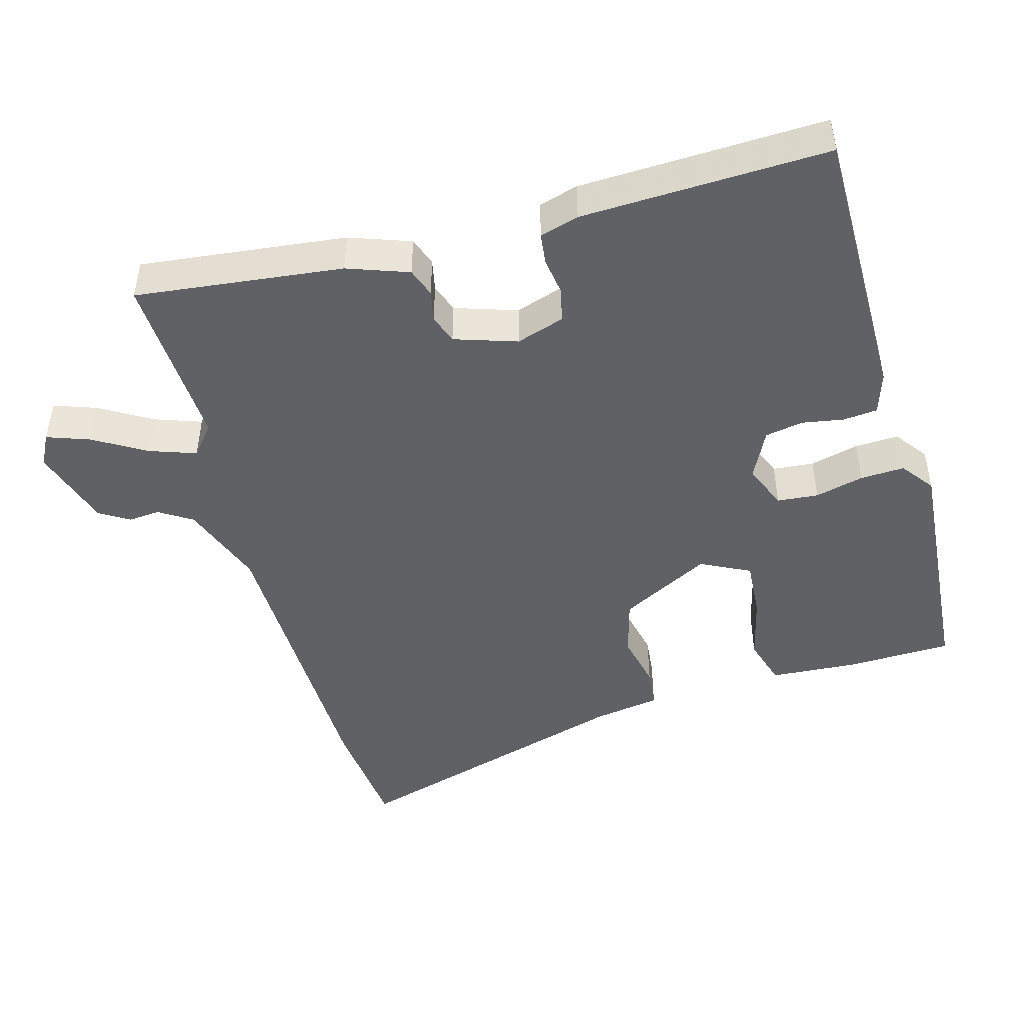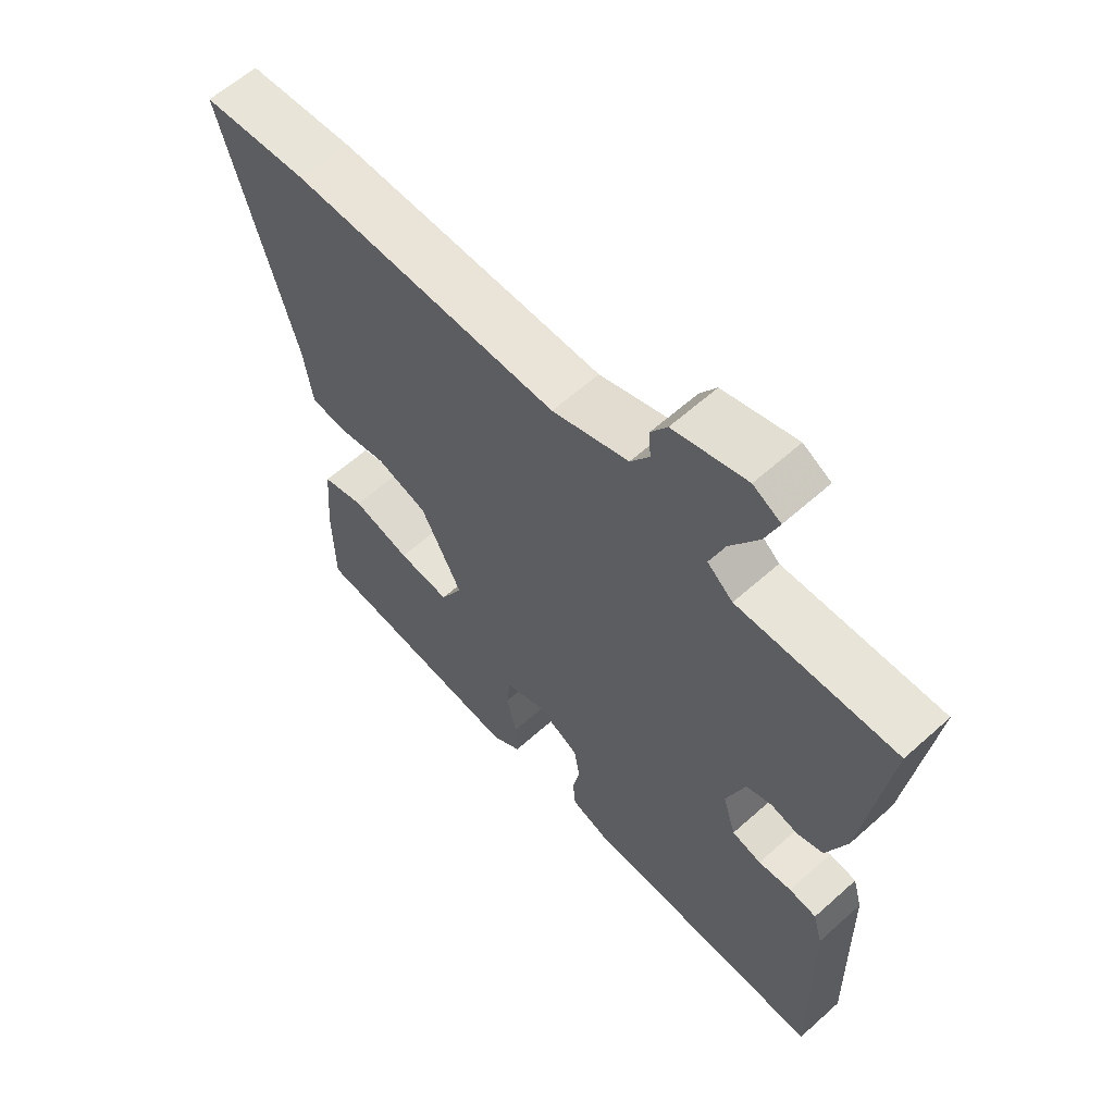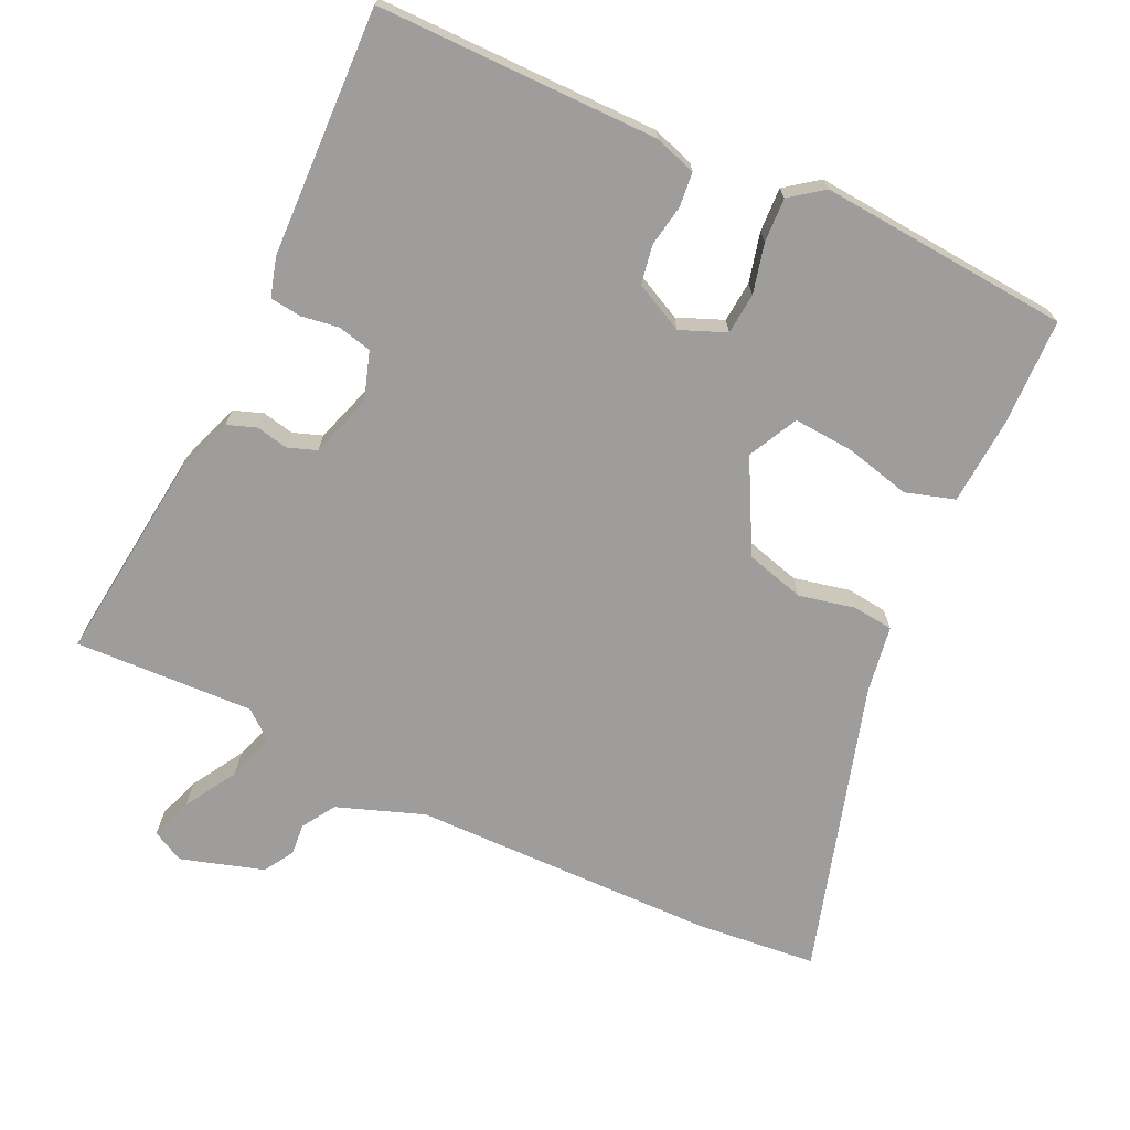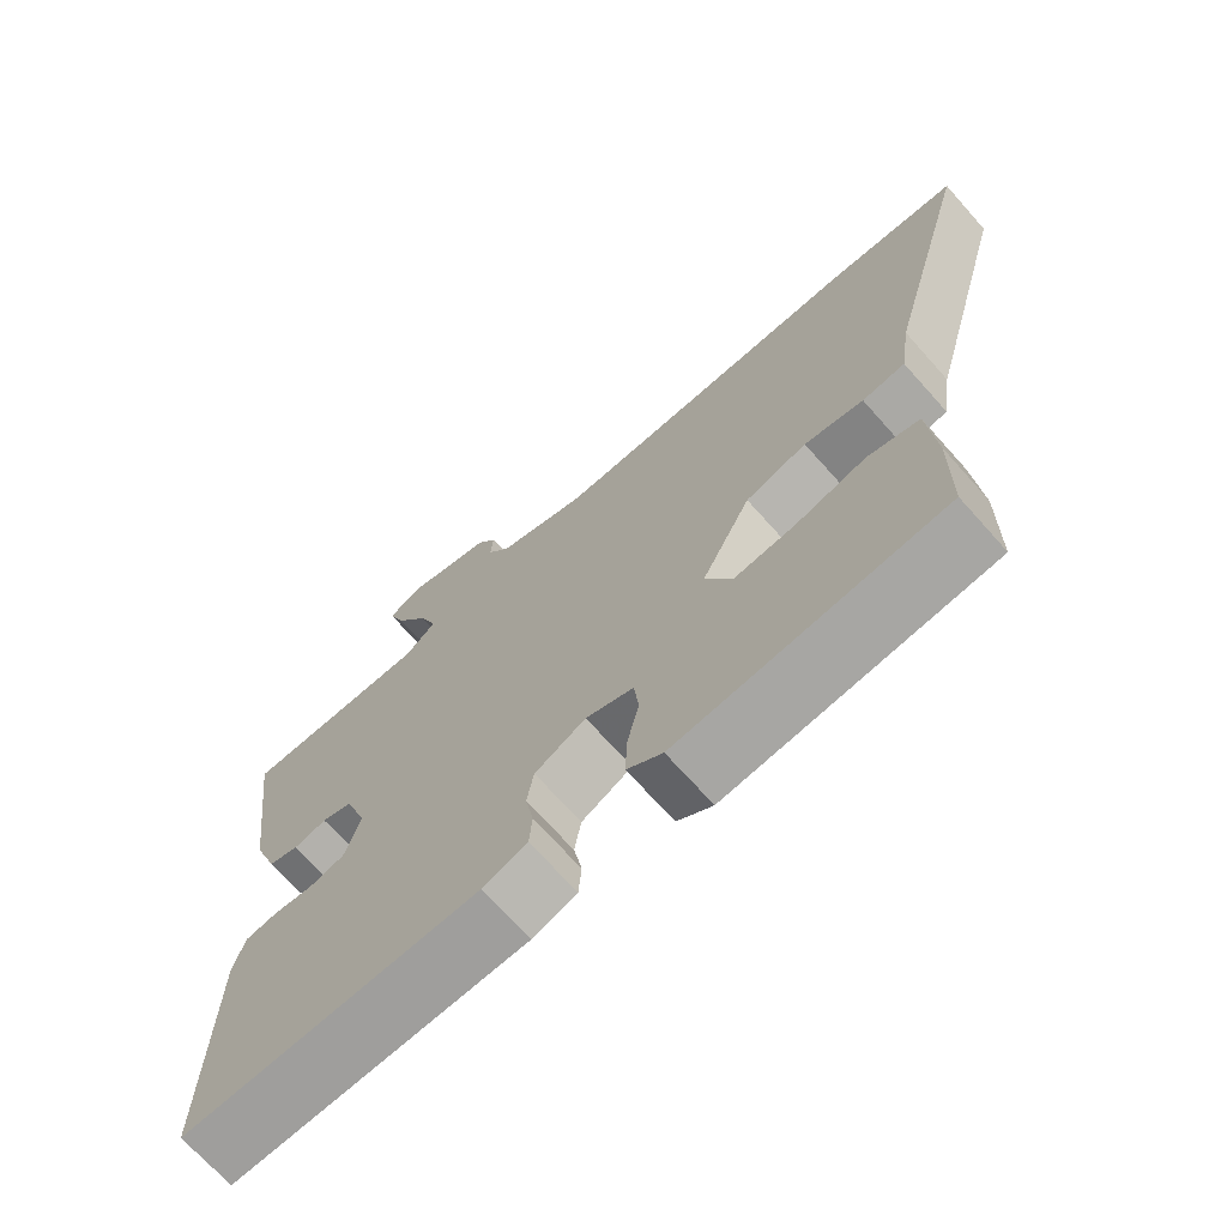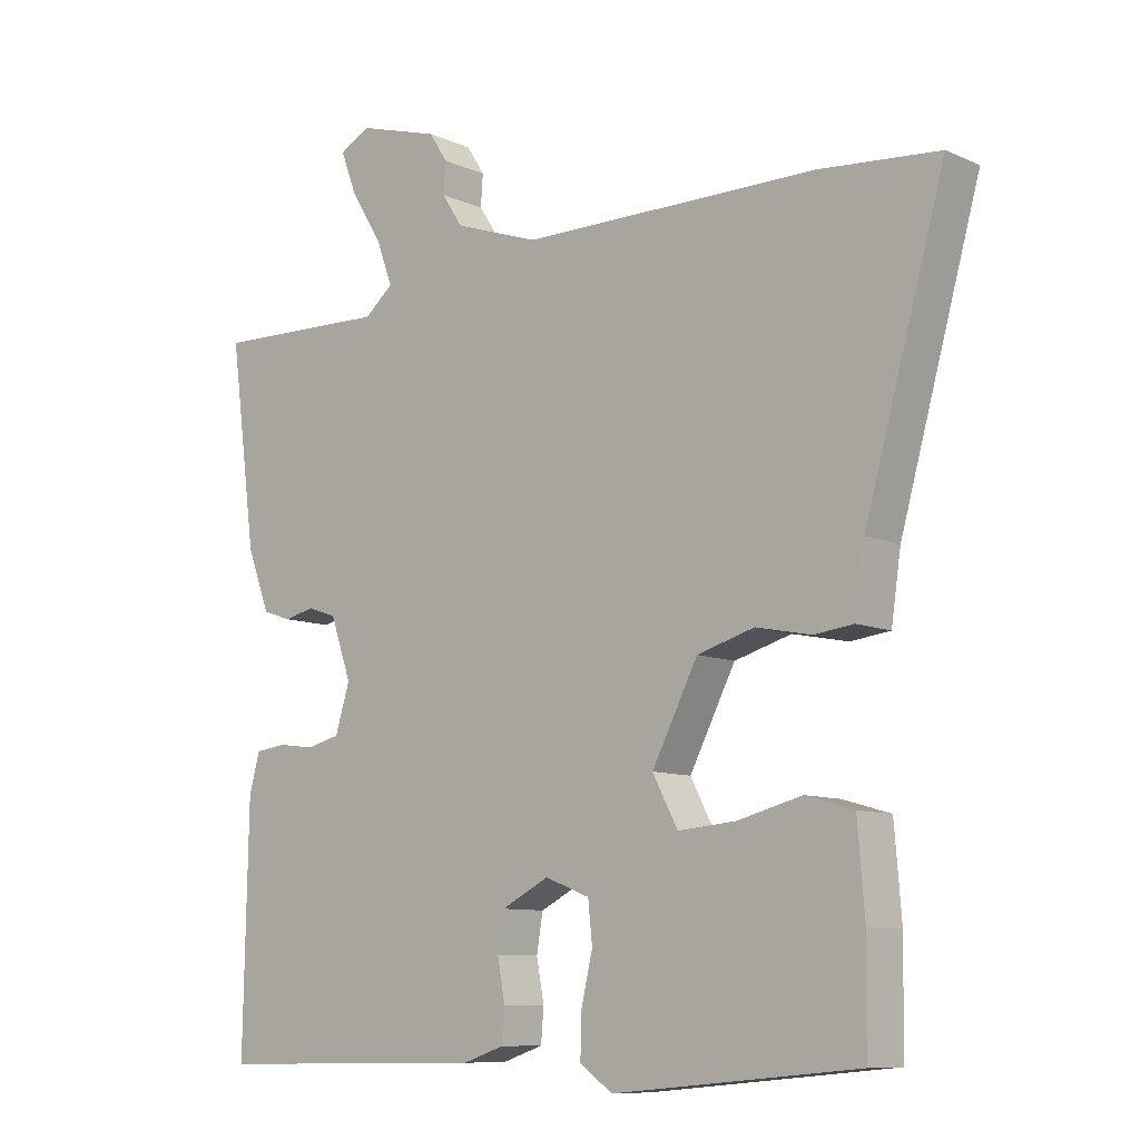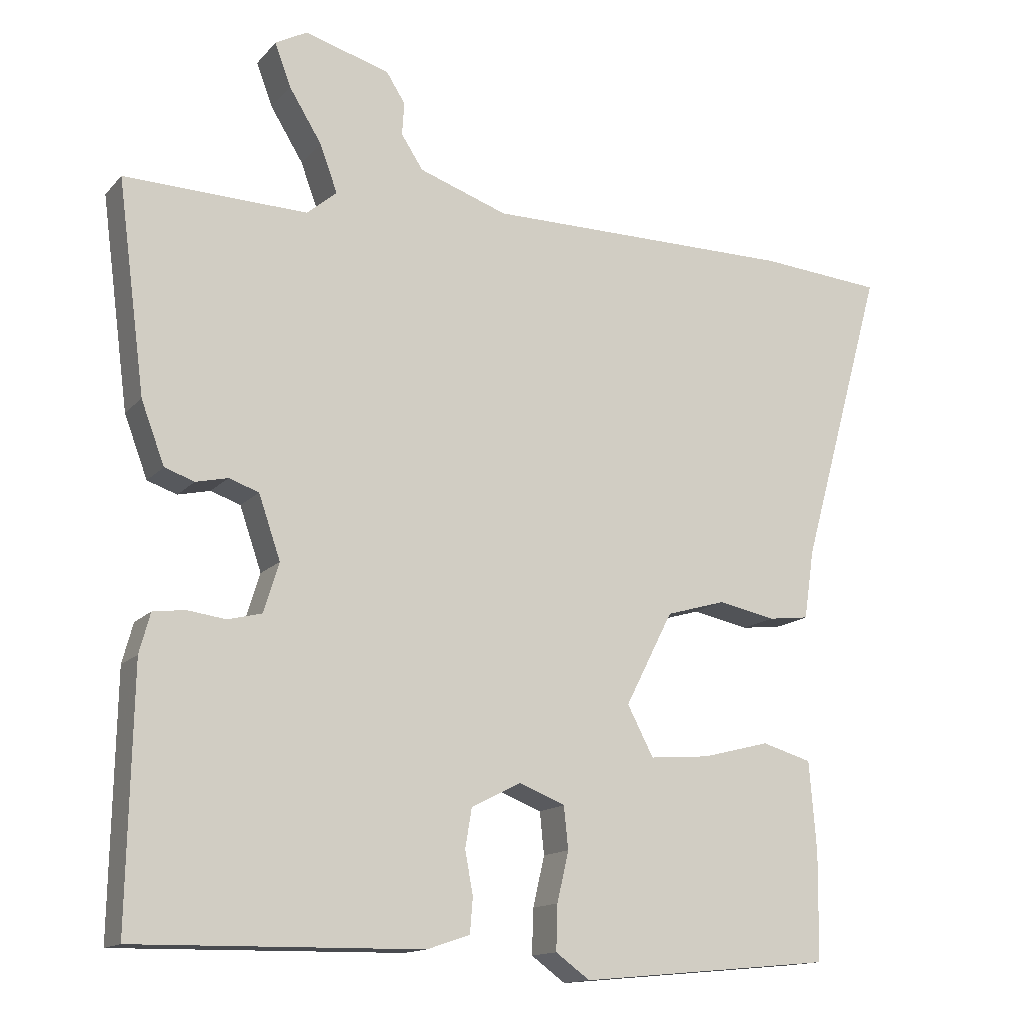
<metadata>
{"format":"obj","ext":"obj","renderer":"f3d","projection":"perspective","resolution":1024,"background":"white","views":[{"elev":-46.5,"azim":106.5,"up":"+Y"},{"elev":60.9,"azim":47.6,"up":"+Z"},{"elev":-70.4,"azim":155.7,"up":"+Y"},{"elev":-70.2,"azim":-138.3,"up":"+Z"},{"elev":-9.4,"azim":-139.2,"up":"+Z"},{"elev":-14.3,"azim":154.1,"up":"+Z"}]}
</metadata>
<code>
v 0.539 0.07 0.465
v 0.501 0.07 0.175
v 0.469 0.07 0.09
v 0.428 0.07 0.076
v 0.384 0.07 0.086
v 0.343 0.07 0.072
v 0.313 0.07 -0.015
v 0.334 0.07 -0.083
v 0.381 0.07 -0.095
v 0.434 0.07 -0.088
v 0.478 0.07 -0.094
v 0.493 0.07 -0.149
v 0.5 0.07 -0.496
v 0.106 0.07 -0.49
v 0.047 0.07 -0.47
v 0.043 0.07 -0.422
v 0.054 0.07 -0.363
v 0.045 0.07 -0.309
v -0.023 0.07 -0.274
v -0.087 0.07 -0.299
v -0.093 0.07 -0.357
v -0.077 0.07 -0.426
v -0.075 0.07 -0.488
v -0.122 0.07 -0.522
v -0.473 0.07 -0.489
v -0.475 0.07 -0.341
v -0.465 0.07 -0.217
v -0.396 0.07 -0.197
v -0.303 0.07 -0.221
v -0.22 0.07 -0.228
v -0.184 0.07 -0.159
v -0.25 0.07 -0.03
v -0.332 0.07 -0.006
v -0.411 0.07 -0.022
v -0.468 0.07 -0.015
v -0.482 0.07 0.08
v -0.597 0.07 0.492
v -0.427 0.07 0.506
v 0.001 0.07 0.506
v 0.123 0.07 0.548
v 0.153 0.07 0.594
v 0.15 0.07 0.639
v 0.176 0.07 0.68
v 0.293 0.07 0.714
v 0.337 0.07 0.69
v 0.315 0.07 0.631
v 0.27 0.07 0.558
v 0.246 0.07 0.493
v 0.287 0.07 0.458
v 0.539 0 0.465
v 0.501 0 0.175
v 0.469 0 0.09
v 0.428 0 0.076
v 0.384 0 0.086
v 0.343 0 0.072
v 0.313 0 -0.015
v 0.334 0 -0.083
v 0.381 0 -0.095
v 0.434 0 -0.088
v 0.478 0 -0.094
v 0.493 0 -0.149
v 0.5 0 -0.496
v 0.106 0 -0.49
v 0.047 0 -0.47
v 0.043 0 -0.422
v 0.054 0 -0.363
v 0.045 0 -0.309
v -0.023 0 -0.274
v -0.087 0 -0.299
v -0.093 0 -0.357
v -0.077 0 -0.426
v -0.075 0 -0.488
v -0.122 0 -0.522
v -0.473 0 -0.489
v -0.475 0 -0.341
v -0.465 0 -0.217
v -0.396 0 -0.197
v -0.303 0 -0.221
v -0.22 0 -0.228
v -0.184 0 -0.159
v -0.25 0 -0.03
v -0.332 0 -0.006
v -0.411 0 -0.022
v -0.468 0 -0.015
v -0.482 0 0.08
v -0.597 0 0.492
v -0.427 0 0.506
v 0.001 0 0.506
v 0.123 0 0.548
v 0.153 0 0.594
v 0.15 0 0.639
v 0.176 0 0.68
v 0.293 0 0.714
v 0.337 0 0.69
v 0.315 0 0.631
v 0.27 0 0.558
v 0.246 0 0.493
v 0.287 0 0.458
f 45 46 47
f 44 45 47
f 43 44 47
f 42 43 47
f 41 42 47
f 40 41 47 48
f 39 40 48 49
f 38 39 49
f 37 38 49
f 36 37 49
f 49 1 2
f 36 49 2
f 35 36 2
f 34 35 2
f 33 34 2
f 27 28 29
f 26 27 29
f 25 26 29
f 24 25 29
f 23 24 29
f 22 23 29
f 21 22 29
f 20 21 29 30
f 19 20 30 31
f 15 16 17
f 14 15 17
f 13 14 17
f 12 13 17
f 11 12 17
f 10 11 17
f 9 10 17
f 8 9 17 18
f 19 31 32
f 18 19 32
f 8 18 32
f 7 8 32
f 3 4 5
f 2 3 5
f 33 2 5 6
f 6 7 32 33
f 96 95 94
f 96 94 93
f 96 93 92
f 96 92 91
f 96 91 90
f 97 96 90 89
f 98 97 89 88
f 98 88 87
f 98 87 86
f 98 86 85
f 51 50 98
f 51 98 85
f 51 85 84
f 51 84 83
f 51 83 82
f 78 77 76
f 78 76 75
f 78 75 74
f 78 74 73
f 78 73 72
f 78 72 71
f 78 71 70
f 79 78 70 69
f 80 79 69 68
f 66 65 64
f 66 64 63
f 66 63 62
f 66 62 61
f 66 61 60
f 66 60 59
f 66 59 58
f 67 66 58 57
f 81 80 68
f 81 68 67
f 81 67 57
f 81 57 56
f 54 53 52
f 54 52 51
f 55 54 51 82
f 82 81 56 55
f 1 50 51 2
f 2 51 52 3
f 3 52 53 4
f 4 53 54 5
f 5 54 55 6
f 6 55 56 7
f 7 56 57 8
f 8 57 58 9
f 9 58 59 10
f 10 59 60 11
f 11 60 61 12
f 12 61 62 13
f 13 62 63 14
f 14 63 64 15
f 15 64 65 16
f 16 65 66 17
f 17 66 67 18
f 18 67 68 19
f 19 68 69 20
f 20 69 70 21
f 21 70 71 22
f 22 71 72 23
f 23 72 73 24
f 24 73 74 25
f 25 74 75 26
f 26 75 76 27
f 27 76 77 28
f 28 77 78 29
f 29 78 79 30
f 30 79 80 31
f 31 80 81 32
f 32 81 82 33
f 33 82 83 34
f 34 83 84 35
f 35 84 85 36
f 36 85 86 37
f 37 86 87 38
f 38 87 88 39
f 39 88 89 40
f 40 89 90 41
f 41 90 91 42
f 42 91 92 43
f 43 92 93 44
f 44 93 94 45
f 45 94 95 46
f 46 95 96 47
f 47 96 97 48
f 48 97 98 49
f 49 98 50 1

</code>
